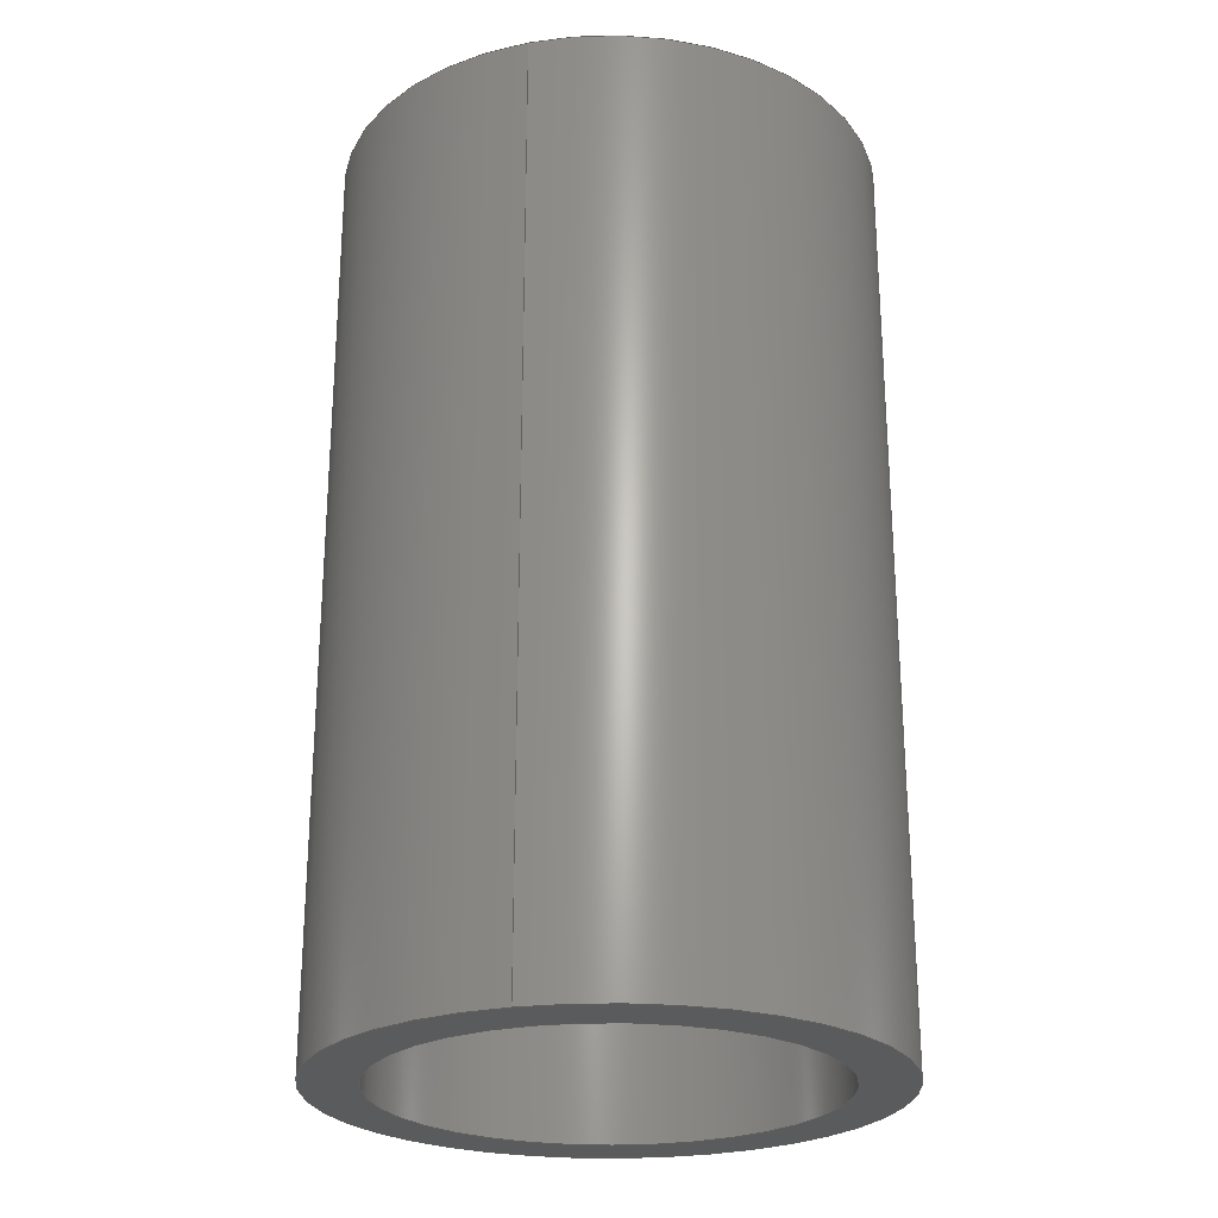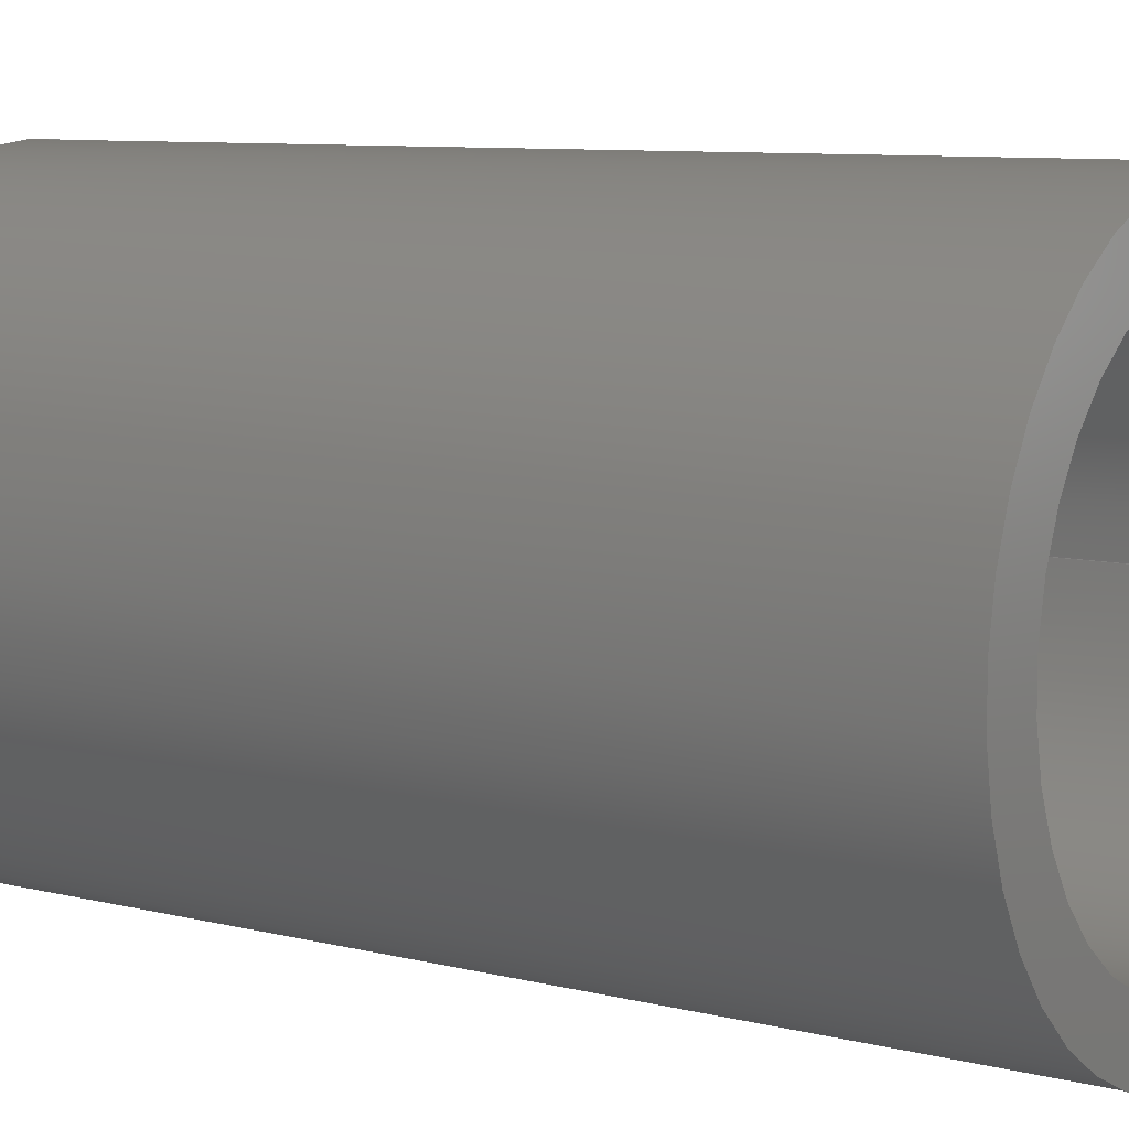
<metadata>
{"format":"step","ext":"step","renderer":"f3d","projection":"perspective","resolution":1024,"background":"white","views":[{"elev":-25.0,"azim":106.1,"up":"+Z"},{"elev":8.2,"azim":-54.7,"up":"+Y"}]}
</metadata>
<code>
ISO-10303-21;
DATA;
#1 = APPLICATION_PROTOCOL_DEFINITION('international standard',
  'automotive_design',2000,#2);
#2 = APPLICATION_CONTEXT(
  'core data for automotive mechanical design processes');
#3 = SHAPE_DEFINITION_REPRESENTATION(#4,#10);
#4 = PRODUCT_DEFINITION_SHAPE('','',#5);
#5 = PRODUCT_DEFINITION('design','',#6,#9);
#6 = PRODUCT_DEFINITION_FORMATION('','',#7);
#7 = PRODUCT('StructurePP','StructurePP','',(#8));
#8 = PRODUCT_CONTEXT('',#2,'mechanical');
#9 = PRODUCT_DEFINITION_CONTEXT('part definition',#2,'design');
#10 = ADVANCED_BREP_SHAPE_REPRESENTATION('',(#11,#15),#356);
#11 = AXIS2_PLACEMENT_3D('',#12,#13,#14);
#12 = CARTESIAN_POINT('',(0,0,0));
#13 = DIRECTION('',(0,0,1));
#14 = DIRECTION('',(1,0,-0));
#15 = MANIFOLD_SOLID_BREP('',#16);
#16 = CLOSED_SHELL('',(#17,#34,#59,#79,#162,#182,#310,#346));
#17 = ADVANCED_FACE('',(#18),#29,.F.);
#18 = FACE_BOUND('',#19,.T.);
#19 = EDGE_LOOP('',(#20));
#20 = ORIENTED_EDGE('',*,*,#21,.F.);
#21 = EDGE_CURVE('',#22,#22,#24,.T.);
#22 = VERTEX_POINT('',#23);
#23 = CARTESIAN_POINT('',(12,-3e-15,-6.5));
#24 = CIRCLE('',#25,12);
#25 = AXIS2_PLACEMENT_3D('',#26,#27,#28);
#26 = CARTESIAN_POINT('',(0,0,-6.5));
#27 = DIRECTION('',(0,0,1));
#28 = DIRECTION('',(1,0,0));
#29 = PLANE('',#30);
#30 = AXIS2_PLACEMENT_3D('',#31,#32,#33);
#31 = CARTESIAN_POINT('',(0,0,-6.5));
#32 = DIRECTION('',(0,0,1));
#33 = DIRECTION('',(1,0,0));
#34 = ADVANCED_FACE('',(#35),#54,.F.);
#35 = FACE_BOUND('',#36,.F.);
#36 = EDGE_LOOP('',(#37,#46,#52,#53));
#37 = ORIENTED_EDGE('',*,*,#38,.T.);
#38 = EDGE_CURVE('',#39,#39,#41,.T.);
#39 = VERTEX_POINT('',#40);
#40 = CARTESIAN_POINT('',(12,-3e-15,-30));
#41 = CIRCLE('',#42,12);
#42 = AXIS2_PLACEMENT_3D('',#43,#44,#45);
#43 = CARTESIAN_POINT('',(0,0,-30));
#44 = DIRECTION('',(0,0,1));
#45 = DIRECTION('',(1,0,0));
#46 = ORIENTED_EDGE('',*,*,#47,.T.);
#47 = EDGE_CURVE('',#39,#22,#48,.T.);
#48 = LINE('',#49,#50);
#49 = CARTESIAN_POINT('',(12,-2.94e-15,-30));
#50 = VECTOR('',#51,1);
#51 = DIRECTION('',(0,0,1));
#52 = ORIENTED_EDGE('',*,*,#21,.F.);
#53 = ORIENTED_EDGE('',*,*,#47,.F.);
#54 = CYLINDRICAL_SURFACE('',#55,12);
#55 = AXIS2_PLACEMENT_3D('',#56,#57,#58);
#56 = CARTESIAN_POINT('',(0,0,-30));
#57 = DIRECTION('',(0,0,1));
#58 = DIRECTION('',(1,0,0));
#59 = ADVANCED_FACE('',(#60,#71),#74,.F.);
#60 = FACE_BOUND('',#61,.F.);
#61 = EDGE_LOOP('',(#62));
#62 = ORIENTED_EDGE('',*,*,#63,.T.);
#63 = EDGE_CURVE('',#64,#64,#66,.T.);
#64 = VERTEX_POINT('',#65);
#65 = CARTESIAN_POINT('',(15,-4e-15,-30));
#66 = CIRCLE('',#67,15);
#67 = AXIS2_PLACEMENT_3D('',#68,#69,#70);
#68 = CARTESIAN_POINT('',(0,0,-30));
#69 = DIRECTION('',(0,0,1));
#70 = DIRECTION('',(1,0,0));
#71 = FACE_BOUND('',#72,.F.);
#72 = EDGE_LOOP('',(#73));
#73 = ORIENTED_EDGE('',*,*,#38,.F.);
#74 = PLANE('',#75);
#75 = AXIS2_PLACEMENT_3D('',#76,#77,#78);
#76 = CARTESIAN_POINT('',(0,0,-30));
#77 = DIRECTION('',(0,0,1));
#78 = DIRECTION('',(1,0,0));
#79 = ADVANCED_FACE('',(#80,#99),#157,.T.);
#80 = FACE_BOUND('',#81,.T.);
#81 = EDGE_LOOP('',(#82,#90,#97,#98));
#82 = ORIENTED_EDGE('',*,*,#83,.T.);
#83 = EDGE_CURVE('',#64,#84,#86,.T.);
#84 = VERTEX_POINT('',#85);
#85 = CARTESIAN_POINT('',(15,-4e-15,21));
#86 = LINE('',#87,#88);
#87 = CARTESIAN_POINT('',(15,-3.67e-15,-30));
#88 = VECTOR('',#89,1);
#89 = DIRECTION('',(0,0,1));
#90 = ORIENTED_EDGE('',*,*,#91,.F.);
#91 = EDGE_CURVE('',#84,#84,#92,.T.);
#92 = CIRCLE('',#93,15);
#93 = AXIS2_PLACEMENT_3D('',#94,#95,#96);
#94 = CARTESIAN_POINT('',(0,0,21));
#95 = DIRECTION('',(0,0,1));
#96 = DIRECTION('',(1,0,0));
#97 = ORIENTED_EDGE('',*,*,#83,.F.);
#98 = ORIENTED_EDGE('',*,*,#63,.T.);
#99 = FACE_BOUND('',#100,.T.);
#100 = EDGE_LOOP('',(#101));
#101 = ORIENTED_EDGE('',*,*,#102,.F.);
#102 = EDGE_CURVE('',#103,#103,#105,.T.);
#103 = VERTEX_POINT('',#104);
#104 = CARTESIAN_POINT('',(2,-14.87,0.5));
#105 = B_SPLINE_CURVE_WITH_KNOTS('',8,(#106,#107,#108,#109,#110,#111,
    #112,#113,#114,#115,#116,#117,#118,#119,#120,#121,#122,#123,#124,
    #125,#126,#127,#128,#129,#130,#131,#132,#133,#134,#135,#136,#137,
    #138,#139,#140,#141,#142,#143,#144,#145,#146,#147,#148,#149,#150,
    #151,#152,#153,#154,#155,#156),.UNSPECIFIED.,.T.,.F.,(9,7,7,7,7,7,7,
    9),(0,0.1534,0.286,0.4115,0.5683,
    0.7069,0.8283,1),.UNSPECIFIED.);
#106 = CARTESIAN_POINT('',(2,-14.87,0.5));
#107 = CARTESIAN_POINT('',(2,-14.87,0.7082));
#108 = CARTESIAN_POINT('',(1.975,-14.87,0.9168
    ));
#109 = CARTESIAN_POINT('',(1.926,-14.88,1.124
    ));
#110 = CARTESIAN_POINT('',(1.85,-14.89,1.328)
  );
#111 = CARTESIAN_POINT('',(1.748,-14.9,1.525
    ));
#112 = CARTESIAN_POINT('',(1.619,-14.91,1.713
    ));
#113 = CARTESIAN_POINT('',(1.461,-14.93,1.887
    ));
#114 = CARTESIAN_POINT('',(1.114,-14.96,2.174));
#115 = CARTESIAN_POINT('',(0.9255,-14.97,2.298
    ));
#116 = CARTESIAN_POINT('',(0.7123,-14.99,2.401));
#117 = CARTESIAN_POINT('',(0.4795,-15,2.477)
  );
#118 = CARTESIAN_POINT('',(0.2341,-15,2.519)
  );
#119 = CARTESIAN_POINT('',(-0.01578,-15,
    2.526));
#120 = CARTESIAN_POINT('',(-0.2621,-15,
    2.498));
#121 = CARTESIAN_POINT('',(-0.72,-14.98,
    2.38));
#122 = CARTESIAN_POINT('',(-0.9263,-14.97,
    2.296));
#123 = CARTESIAN_POINT('',(-1.114,-14.96,2.19
    ));
#124 = CARTESIAN_POINT('',(-1.282,-14.95,2.066
    ));
#125 = CARTESIAN_POINT('',(-1.43,-14.93,
    1.928));
#126 = CARTESIAN_POINT('',(-1.557,-14.92,1.779
    ));
#127 = CARTESIAN_POINT('',(-1.665,-14.91,
    1.624));
#128 = CARTESIAN_POINT('',(-1.863,-14.88,
    1.263));
#129 = CARTESIAN_POINT('',(-1.944,-14.87,
    1.054));
#130 = CARTESIAN_POINT('',(-1.997,-14.87,
    0.8393));
#131 = CARTESIAN_POINT('',(-2.023,-14.86,
    0.6214));
#132 = CARTESIAN_POINT('',(-2.023,-14.86,0.4028
    ));
#133 = CARTESIAN_POINT('',(-1.996,-14.87,
    0.1854));
#134 = CARTESIAN_POINT('',(-1.942,-14.87,
    -0.02852));
#135 = CARTESIAN_POINT('',(-1.787,-14.89,
    -0.4199));
#136 = CARTESIAN_POINT('',(-1.692,-14.9,
    -0.5996));
#137 = CARTESIAN_POINT('',(-1.573,-14.92,
    -0.7727));
#138 = CARTESIAN_POINT('',(-1.431,-14.93,
    -0.936));
#139 = CARTESIAN_POINT('',(-1.264,-14.95,
    -1.086));
#140 = CARTESIAN_POINT('',(-1.072,-14.96,
    -1.217));
#141 = CARTESIAN_POINT('',(-0.856,-14.98,
    -1.325));
#142 = CARTESIAN_POINT('',(-0.4096,-15,
    -1.47));
#143 = CARTESIAN_POINT('',(-0.1874,-15,
    -1.513));
#144 = CARTESIAN_POINT('',(0.04274,-15,
    -1.528));
#145 = CARTESIAN_POINT('',(0.2736,-15,
    -1.511));
#146 = CARTESIAN_POINT('',(0.4981,-15,
    -1.465));
#147 = CARTESIAN_POINT('',(0.7094,-14.99,
    -1.391));
#148 = CARTESIAN_POINT('',(0.9018,-14.97,-1.296
    ));
#149 = CARTESIAN_POINT('',(1.312,-14.94,
    -1.036));
#150 = CARTESIAN_POINT('',(1.514,-14.93,
    -0.8529));
#151 = CARTESIAN_POINT('',(1.68,-14.91,
    -0.6487));
#152 = CARTESIAN_POINT('',(1.809,-14.89,-0.4306
    ));
#153 = CARTESIAN_POINT('',(1.905,-14.88,-0.2034
    ));
#154 = CARTESIAN_POINT('',(1.968,-14.87,
    0.02923));
#155 = CARTESIAN_POINT('',(2,-14.87,0.2645));
#156 = CARTESIAN_POINT('',(2,-14.87,0.5));
#157 = CYLINDRICAL_SURFACE('',#158,15);
#158 = AXIS2_PLACEMENT_3D('',#159,#160,#161);
#159 = CARTESIAN_POINT('',(0,0,-30));
#160 = DIRECTION('',(0,0,1));
#161 = DIRECTION('',(1,0,0));
#162 = ADVANCED_FACE('',(#163,#166),#177,.T.);
#163 = FACE_BOUND('',#164,.T.);
#164 = EDGE_LOOP('',(#165));
#165 = ORIENTED_EDGE('',*,*,#91,.T.);
#166 = FACE_BOUND('',#167,.T.);
#167 = EDGE_LOOP('',(#168));
#168 = ORIENTED_EDGE('',*,*,#169,.F.);
#169 = EDGE_CURVE('',#170,#170,#172,.T.);
#170 = VERTEX_POINT('',#171);
#171 = CARTESIAN_POINT('',(12,-3e-15,21));
#172 = CIRCLE('',#173,12);
#173 = AXIS2_PLACEMENT_3D('',#174,#175,#176);
#174 = CARTESIAN_POINT('',(0,0,21));
#175 = DIRECTION('',(0,0,1));
#176 = DIRECTION('',(1,0,0));
#177 = PLANE('',#178);
#178 = AXIS2_PLACEMENT_3D('',#179,#180,#181);
#179 = CARTESIAN_POINT('',(0,0,21));
#180 = DIRECTION('',(0,0,1));
#181 = DIRECTION('',(1,0,0));
#182 = ADVANCED_FACE('',(#183),#305,.F.);
#183 = FACE_BOUND('',#184,.T.);
#184 = EDGE_LOOP('',(#185,#193,#249,#303,#304));
#185 = ORIENTED_EDGE('',*,*,#186,.F.);
#186 = EDGE_CURVE('',#187,#103,#189,.T.);
#187 = VERTEX_POINT('',#188);
#188 = CARTESIAN_POINT('',(2,-11.83,0.5));
#189 = LINE('',#190,#191);
#190 = CARTESIAN_POINT('',(2,-8,0.5));
#191 = VECTOR('',#192,1);
#192 = DIRECTION('',(0,-1,0));
#193 = ORIENTED_EDGE('',*,*,#194,.F.);
#194 = EDGE_CURVE('',#195,#187,#197,.T.);
#195 = VERTEX_POINT('',#196);
#196 = CARTESIAN_POINT('',(-9.214e-08,-12,
    -1.5));
#197 = B_SPLINE_CURVE_WITH_KNOTS('',8,(#198,#199,#200,#201,#202,#203,
    #204,#205,#206,#207,#208,#209,#210,#211,#212,#213,#214,#215,#216,
    #217,#218,#219,#220,#221,#222,#223,#224,#225,#226,#227,#228,#229,
    #230,#231,#232,#233,#234,#235,#236,#237,#238,#239,#240,#241,#242,
    #243,#244,#245,#246,#247,#248),.UNSPECIFIED.,.T.,.F.,(9,7,7,7,7,7,7,
    9),(0,0.1541,0.2866,0.423,0.5783,
    0.7062,0.8279,1),.UNSPECIFIED.);
#198 = CARTESIAN_POINT('',(2,-11.83,0.5));
#199 = CARTESIAN_POINT('',(2,-11.83,0.7092));
#200 = CARTESIAN_POINT('',(1.975,-11.84,0.9182
    ));
#201 = CARTESIAN_POINT('',(1.925,-11.84,1.125
    ));
#202 = CARTESIAN_POINT('',(1.85,-11.86,1.328
    ));
#203 = CARTESIAN_POINT('',(1.748,-11.87,1.525
    ));
#204 = CARTESIAN_POINT('',(1.619,-11.89,1.713
    ));
#205 = CARTESIAN_POINT('',(1.462,-11.91,1.886
    ));
#206 = CARTESIAN_POINT('',(1.114,-11.95,2.174
    ));
#207 = CARTESIAN_POINT('',(0.9257,-11.97,2.298
    ));
#208 = CARTESIAN_POINT('',(0.7125,-11.98,2.401
    ));
#209 = CARTESIAN_POINT('',(0.4797,-12,2.477
    ));
#210 = CARTESIAN_POINT('',(0.2344,-12,2.519
    ));
#211 = CARTESIAN_POINT('',(-0.01558,-12,
    2.526));
#212 = CARTESIAN_POINT('',(-0.262,-12,2.498
    ));
#213 = CARTESIAN_POINT('',(-0.7395,-11.98,
    2.375));
#214 = CARTESIAN_POINT('',(-0.9619,-11.96,
    2.281));
#215 = CARTESIAN_POINT('',(-1.162,-11.95,
    2.162));
#216 = CARTESIAN_POINT('',(-1.339,-11.93,
    2.022));
#217 = CARTESIAN_POINT('',(-1.491,-11.91,
    1.868));
#218 = CARTESIAN_POINT('',(-1.62,-11.89,1.702
    ));
#219 = CARTESIAN_POINT('',(-1.726,-11.88,
    1.529));
#220 = CARTESIAN_POINT('',(-1.905,-11.85,
    1.149));
#221 = CARTESIAN_POINT('',(-1.973,-11.84,
    0.9379));
#222 = CARTESIAN_POINT('',(-2.014,-11.83,
    0.7204));
#223 = CARTESIAN_POINT('',(-2.027,-11.83,
    0.5));
#224 = CARTESIAN_POINT('',(-2.014,-11.83,
    0.2796));
#225 = CARTESIAN_POINT('',(-1.973,-11.84,
    0.06213));
#226 = CARTESIAN_POINT('',(-1.905,-11.85,
    -0.1494));
#227 = CARTESIAN_POINT('',(-1.731,-11.87,
    -0.5181));
#228 = CARTESIAN_POINT('',(-1.634,-11.89,
    -0.6804));
#229 = CARTESIAN_POINT('',(-1.516,-11.91,
    -0.8361));
#230 = CARTESIAN_POINT('',(-1.377,-11.92,
    -0.9825));
#231 = CARTESIAN_POINT('',(-1.218,-11.94,
    -1.116));
#232 = CARTESIAN_POINT('',(-1.037,-11.96,
    -1.234));
#233 = CARTESIAN_POINT('',(-0.8371,-11.97,
    -1.331));
#234 = CARTESIAN_POINT('',(-0.4096,-11.99,
    -1.47));
#235 = CARTESIAN_POINT('',(-0.1873,-12,
    -1.513));
#236 = CARTESIAN_POINT('',(0.04286,-12,
    -1.528));
#237 = CARTESIAN_POINT('',(0.2738,-12,
    -1.511));
#238 = CARTESIAN_POINT('',(0.4983,-11.99,
    -1.465));
#239 = CARTESIAN_POINT('',(0.7096,-11.98,
    -1.391));
#240 = CARTESIAN_POINT('',(0.902,-11.97,-1.296
    ));
#241 = CARTESIAN_POINT('',(1.312,-11.93,
    -1.036));
#242 = CARTESIAN_POINT('',(1.514,-11.91,
    -0.8532));
#243 = CARTESIAN_POINT('',(1.679,-11.88,-0.6493
    ));
#244 = CARTESIAN_POINT('',(1.809,-11.86,-0.4312
    ));
#245 = CARTESIAN_POINT('',(1.905,-11.85,
    -0.204));
#246 = CARTESIAN_POINT('',(1.968,-11.84,
    0.02877));
#247 = CARTESIAN_POINT('',(2,-11.83,0.2643));
#248 = CARTESIAN_POINT('',(2,-11.83,0.5));
#249 = ORIENTED_EDGE('',*,*,#250,.F.);
#250 = EDGE_CURVE('',#187,#195,#251,.T.);
#251 = B_SPLINE_CURVE_WITH_KNOTS('',8,(#252,#253,#254,#255,#256,#257,
    #258,#259,#260,#261,#262,#263,#264,#265,#266,#267,#268,#269,#270,
    #271,#272,#273,#274,#275,#276,#277,#278,#279,#280,#281,#282,#283,
    #284,#285,#286,#287,#288,#289,#290,#291,#292,#293,#294,#295,#296,
    #297,#298,#299,#300,#301,#302),.UNSPECIFIED.,.T.,.F.,(9,7,7,7,7,7,7,
    9),(0,0.1541,0.2866,0.423,0.5783,
    0.7062,0.8279,1),.UNSPECIFIED.);
#252 = CARTESIAN_POINT('',(2,-11.83,0.5));
#253 = CARTESIAN_POINT('',(2,-11.83,0.7092));
#254 = CARTESIAN_POINT('',(1.975,-11.84,0.9182
    ));
#255 = CARTESIAN_POINT('',(1.925,-11.84,1.125
    ));
#256 = CARTESIAN_POINT('',(1.85,-11.86,1.328
    ));
#257 = CARTESIAN_POINT('',(1.748,-11.87,1.525
    ));
#258 = CARTESIAN_POINT('',(1.619,-11.89,1.713
    ));
#259 = CARTESIAN_POINT('',(1.462,-11.91,1.886
    ));
#260 = CARTESIAN_POINT('',(1.114,-11.95,2.174
    ));
#261 = CARTESIAN_POINT('',(0.9257,-11.97,2.298
    ));
#262 = CARTESIAN_POINT('',(0.7125,-11.98,2.401
    ));
#263 = CARTESIAN_POINT('',(0.4797,-12,2.477
    ));
#264 = CARTESIAN_POINT('',(0.2344,-12,2.519
    ));
#265 = CARTESIAN_POINT('',(-0.01558,-12,
    2.526));
#266 = CARTESIAN_POINT('',(-0.262,-12,2.498
    ));
#267 = CARTESIAN_POINT('',(-0.7395,-11.98,
    2.375));
#268 = CARTESIAN_POINT('',(-0.9619,-11.96,
    2.281));
#269 = CARTESIAN_POINT('',(-1.162,-11.95,
    2.162));
#270 = CARTESIAN_POINT('',(-1.339,-11.93,
    2.022));
#271 = CARTESIAN_POINT('',(-1.491,-11.91,
    1.868));
#272 = CARTESIAN_POINT('',(-1.62,-11.89,1.702
    ));
#273 = CARTESIAN_POINT('',(-1.726,-11.88,
    1.529));
#274 = CARTESIAN_POINT('',(-1.905,-11.85,
    1.149));
#275 = CARTESIAN_POINT('',(-1.973,-11.84,
    0.9379));
#276 = CARTESIAN_POINT('',(-2.014,-11.83,
    0.7204));
#277 = CARTESIAN_POINT('',(-2.027,-11.83,
    0.5));
#278 = CARTESIAN_POINT('',(-2.014,-11.83,
    0.2796));
#279 = CARTESIAN_POINT('',(-1.973,-11.84,
    0.06213));
#280 = CARTESIAN_POINT('',(-1.905,-11.85,
    -0.1494));
#281 = CARTESIAN_POINT('',(-1.731,-11.87,
    -0.5181));
#282 = CARTESIAN_POINT('',(-1.634,-11.89,
    -0.6804));
#283 = CARTESIAN_POINT('',(-1.516,-11.91,
    -0.8361));
#284 = CARTESIAN_POINT('',(-1.377,-11.92,
    -0.9825));
#285 = CARTESIAN_POINT('',(-1.218,-11.94,
    -1.116));
#286 = CARTESIAN_POINT('',(-1.037,-11.96,
    -1.234));
#287 = CARTESIAN_POINT('',(-0.8371,-11.97,
    -1.331));
#288 = CARTESIAN_POINT('',(-0.4096,-11.99,
    -1.47));
#289 = CARTESIAN_POINT('',(-0.1873,-12,
    -1.513));
#290 = CARTESIAN_POINT('',(0.04286,-12,
    -1.528));
#291 = CARTESIAN_POINT('',(0.2738,-12,
    -1.511));
#292 = CARTESIAN_POINT('',(0.4983,-11.99,
    -1.465));
#293 = CARTESIAN_POINT('',(0.7096,-11.98,
    -1.391));
#294 = CARTESIAN_POINT('',(0.902,-11.97,-1.296
    ));
#295 = CARTESIAN_POINT('',(1.312,-11.93,
    -1.036));
#296 = CARTESIAN_POINT('',(1.514,-11.91,
    -0.8532));
#297 = CARTESIAN_POINT('',(1.679,-11.88,-0.6493
    ));
#298 = CARTESIAN_POINT('',(1.809,-11.86,-0.4312
    ));
#299 = CARTESIAN_POINT('',(1.905,-11.85,
    -0.204));
#300 = CARTESIAN_POINT('',(1.968,-11.84,
    0.02877));
#301 = CARTESIAN_POINT('',(2,-11.83,0.2643));
#302 = CARTESIAN_POINT('',(2,-11.83,0.5));
#303 = ORIENTED_EDGE('',*,*,#186,.T.);
#304 = ORIENTED_EDGE('',*,*,#102,.T.);
#305 = CYLINDRICAL_SURFACE('',#306,2);
#306 = AXIS2_PLACEMENT_3D('',#307,#308,#309);
#307 = CARTESIAN_POINT('',(0,-8,0.5));
#308 = DIRECTION('',(-0,1,-0));
#309 = DIRECTION('',(1,0,0));
#310 = ADVANCED_FACE('',(#311,#337),#341,.F.);
#311 = FACE_BOUND('',#312,.F.);
#312 = EDGE_LOOP('',(#313,#322,#328,#329,#330));
#313 = ORIENTED_EDGE('',*,*,#314,.T.);
#314 = EDGE_CURVE('',#195,#315,#317,.T.);
#315 = VERTEX_POINT('',#316);
#316 = CARTESIAN_POINT('',(12,-3e-15,-1.5));
#317 = CIRCLE('',#318,12);
#318 = AXIS2_PLACEMENT_3D('',#319,#320,#321);
#319 = CARTESIAN_POINT('',(0,0,-1.5));
#320 = DIRECTION('',(0,0,1));
#321 = DIRECTION('',(1,0,0));
#322 = ORIENTED_EDGE('',*,*,#323,.T.);
#323 = EDGE_CURVE('',#315,#170,#324,.T.);
#324 = LINE('',#325,#326);
#325 = CARTESIAN_POINT('',(12,-2.94e-15,-30));
#326 = VECTOR('',#327,1);
#327 = DIRECTION('',(0,0,1));
#328 = ORIENTED_EDGE('',*,*,#169,.F.);
#329 = ORIENTED_EDGE('',*,*,#323,.F.);
#330 = ORIENTED_EDGE('',*,*,#331,.T.);
#331 = EDGE_CURVE('',#315,#195,#332,.T.);
#332 = CIRCLE('',#333,12);
#333 = AXIS2_PLACEMENT_3D('',#334,#335,#336);
#334 = CARTESIAN_POINT('',(0,0,-1.5));
#335 = DIRECTION('',(0,0,1));
#336 = DIRECTION('',(1,0,0));
#337 = FACE_BOUND('',#338,.F.);
#338 = EDGE_LOOP('',(#339,#340));
#339 = ORIENTED_EDGE('',*,*,#194,.F.);
#340 = ORIENTED_EDGE('',*,*,#250,.F.);
#341 = CYLINDRICAL_SURFACE('',#342,12);
#342 = AXIS2_PLACEMENT_3D('',#343,#344,#345);
#343 = CARTESIAN_POINT('',(0,0,-30));
#344 = DIRECTION('',(0,0,1));
#345 = DIRECTION('',(1,0,0));
#346 = ADVANCED_FACE('',(#347),#351,.T.);
#347 = FACE_BOUND('',#348,.F.);
#348 = EDGE_LOOP('',(#349,#350));
#349 = ORIENTED_EDGE('',*,*,#331,.F.);
#350 = ORIENTED_EDGE('',*,*,#314,.F.);
#351 = PLANE('',#352);
#352 = AXIS2_PLACEMENT_3D('',#353,#354,#355);
#353 = CARTESIAN_POINT('',(0,0,-1.5));
#354 = DIRECTION('',(0,0,1));
#355 = DIRECTION('',(1,0,0));
#356 = ( GEOMETRIC_REPRESENTATION_CONTEXT(3) 
GLOBAL_UNCERTAINTY_ASSIGNED_CONTEXT((#360)) GLOBAL_UNIT_ASSIGNED_CONTEXT
((#357,#358,#359)) REPRESENTATION_CONTEXT('Context #1',
  '3D Context with UNIT and UNCERTAINTY') );
#357 = ( LENGTH_UNIT() NAMED_UNIT(*) SI_UNIT(.MILLI.,.METRE.) );
#358 = ( NAMED_UNIT(*) PLANE_ANGLE_UNIT() SI_UNIT($,.RADIAN.) );
#359 = ( NAMED_UNIT(*) SI_UNIT($,.STERADIAN.) SOLID_ANGLE_UNIT() );
#360 = UNCERTAINTY_MEASURE_WITH_UNIT(LENGTH_MEASURE(1e-07),#357,
  'distance_accuracy_value','confusion accuracy');
#361 = PRODUCT_RELATED_PRODUCT_CATEGORY('part',$,(#7));
#362 = MECHANICAL_DESIGN_GEOMETRIC_PRESENTATION_REPRESENTATION('',(#363)
  ,#356);
#363 = STYLED_ITEM('color',(#364),#15);
#364 = PRESENTATION_STYLE_ASSIGNMENT((#365,#371));
#365 = SURFACE_STYLE_USAGE(.BOTH.,#366);
#366 = SURFACE_SIDE_STYLE('',(#367));
#367 = SURFACE_STYLE_FILL_AREA(#368);
#368 = FILL_AREA_STYLE('',(#369));
#369 = FILL_AREA_STYLE_COLOUR('',#370);
#370 = COLOUR_RGB('',0.4471,0.4745,0.502);
#371 = CURVE_STYLE('',#372,POSITIVE_LENGTH_MEASURE(0.1),#373);
#372 = DRAUGHTING_PRE_DEFINED_CURVE_FONT('continuous');
#373 = COLOUR_RGB('',0.09804,0.09804,
  0.09804);
ENDSEC;
END-ISO-10303-21;

</code>
